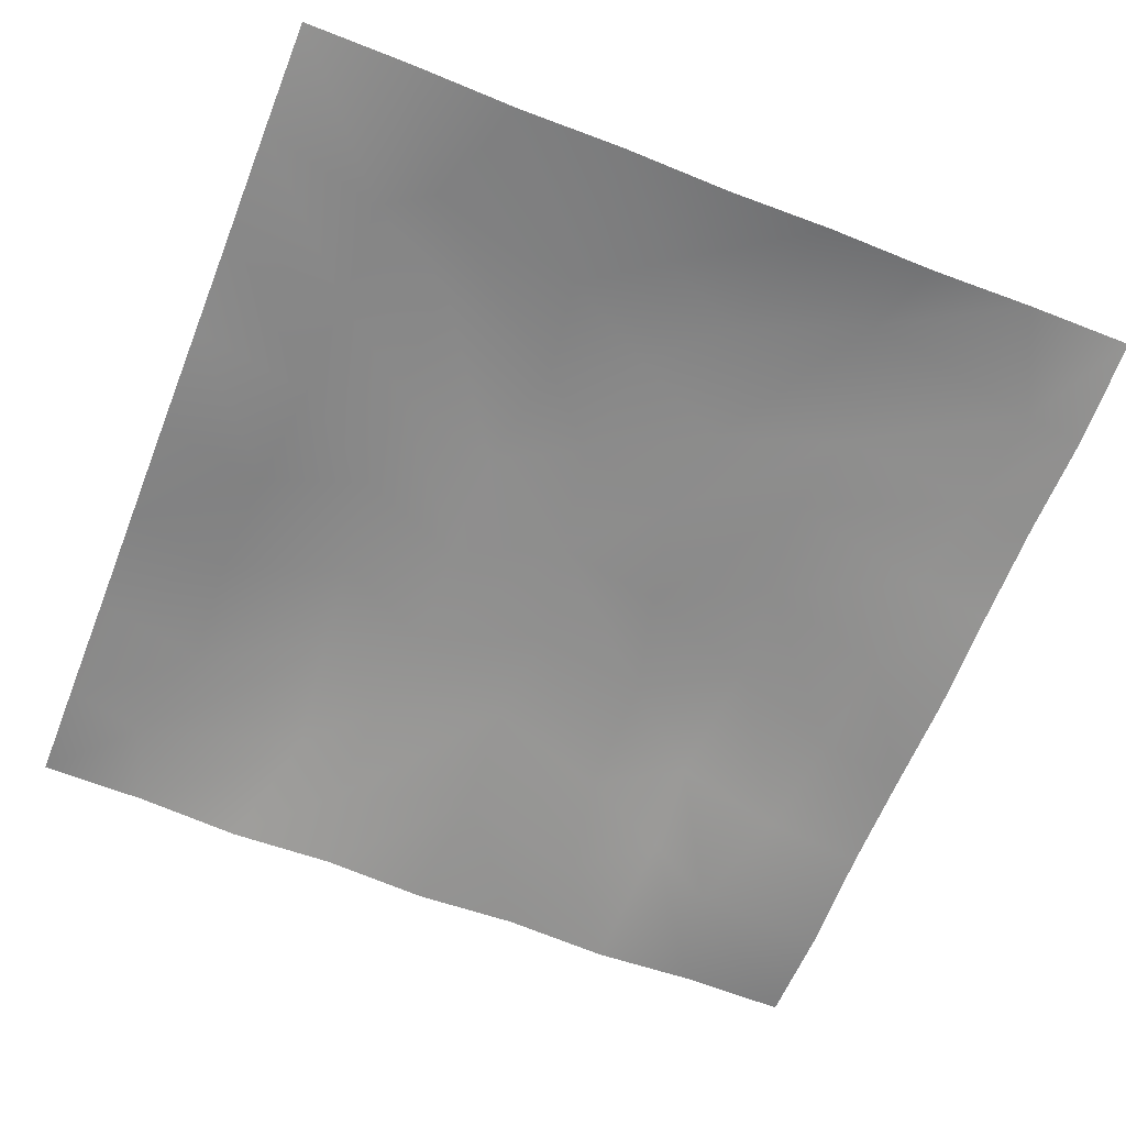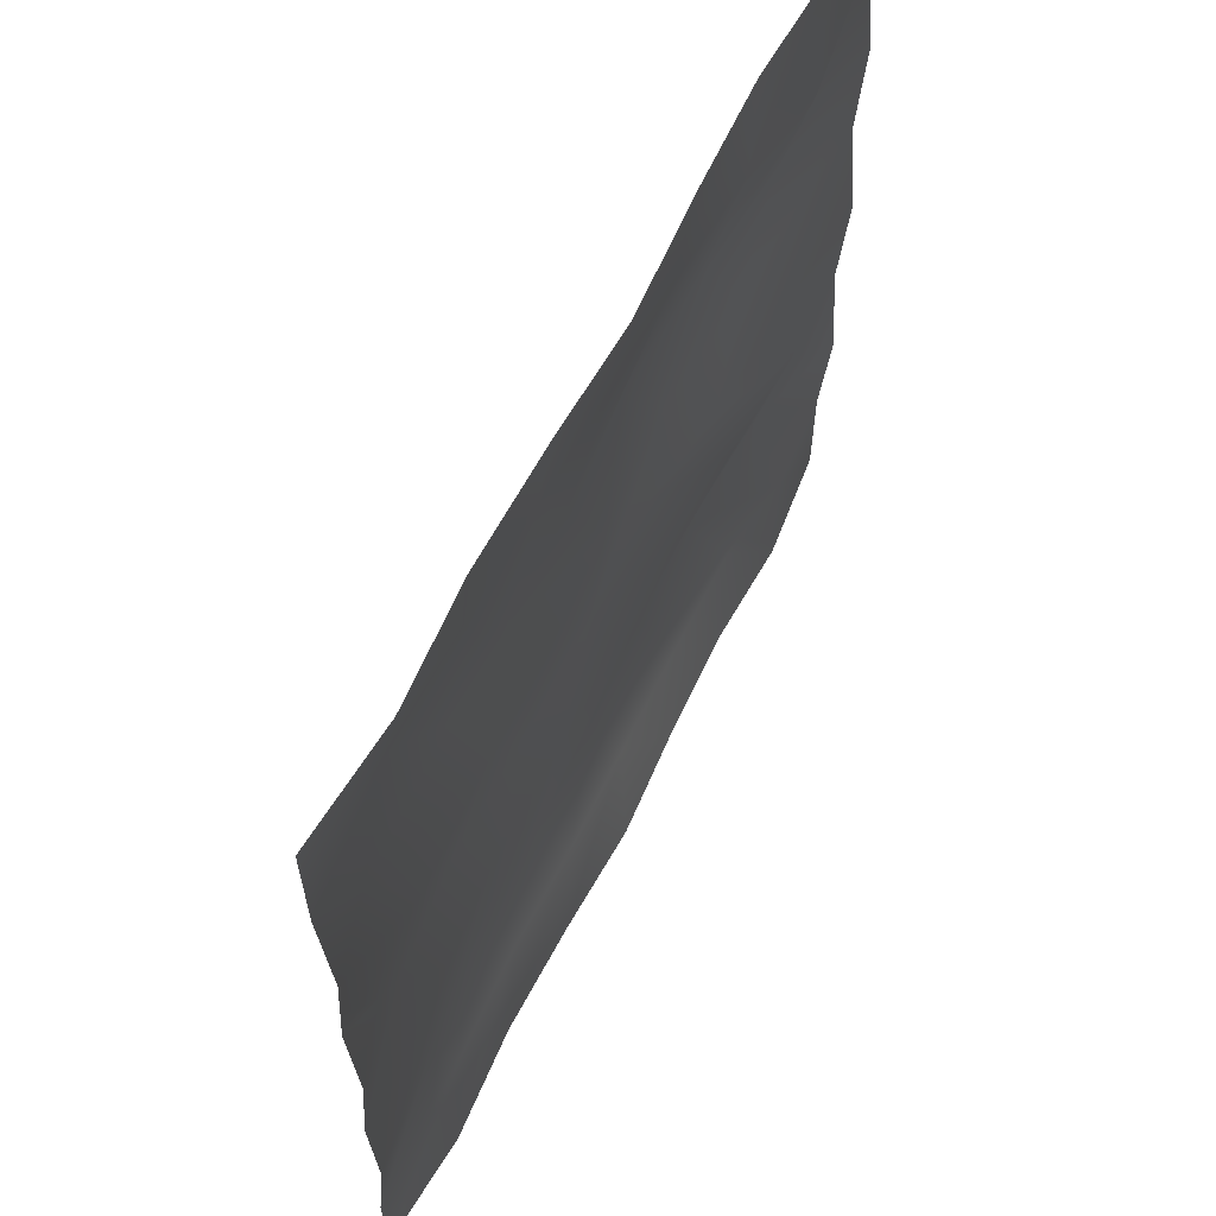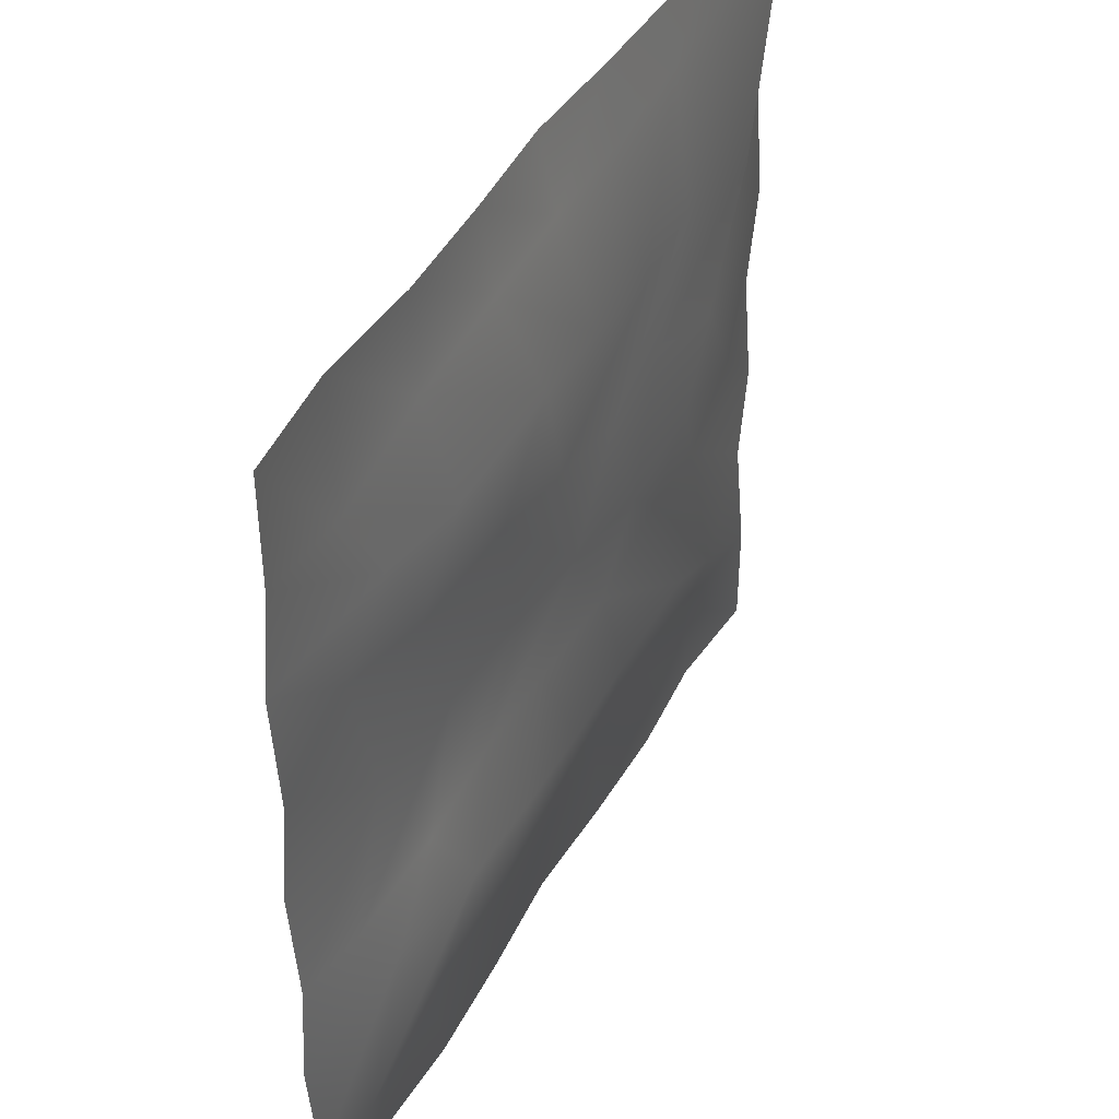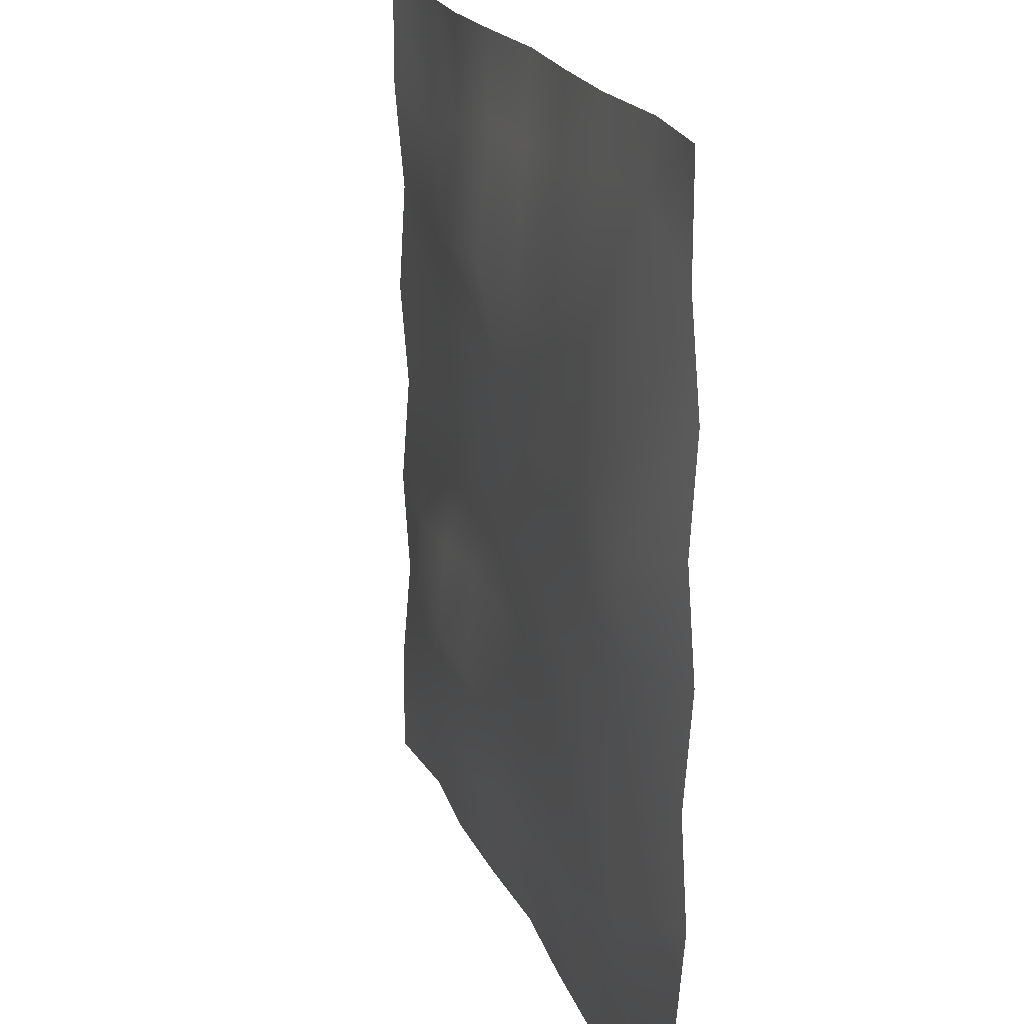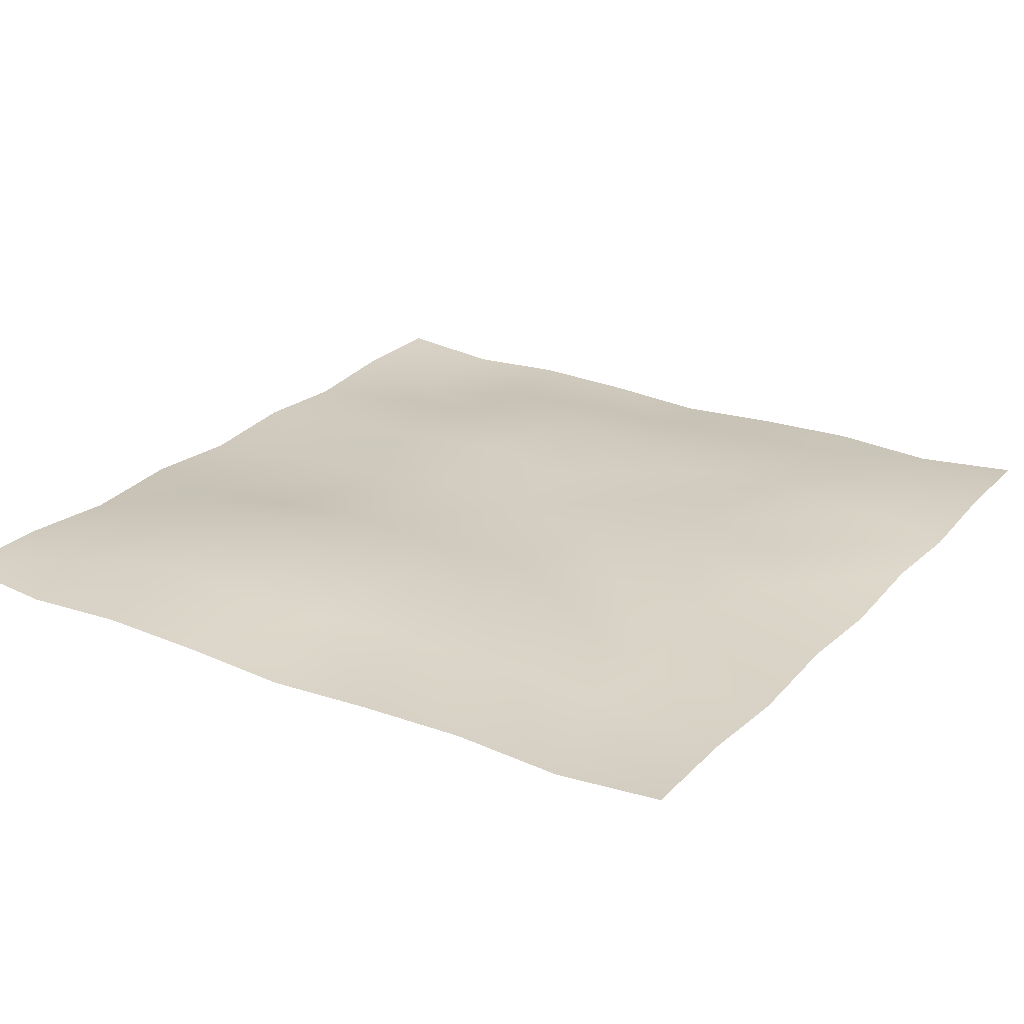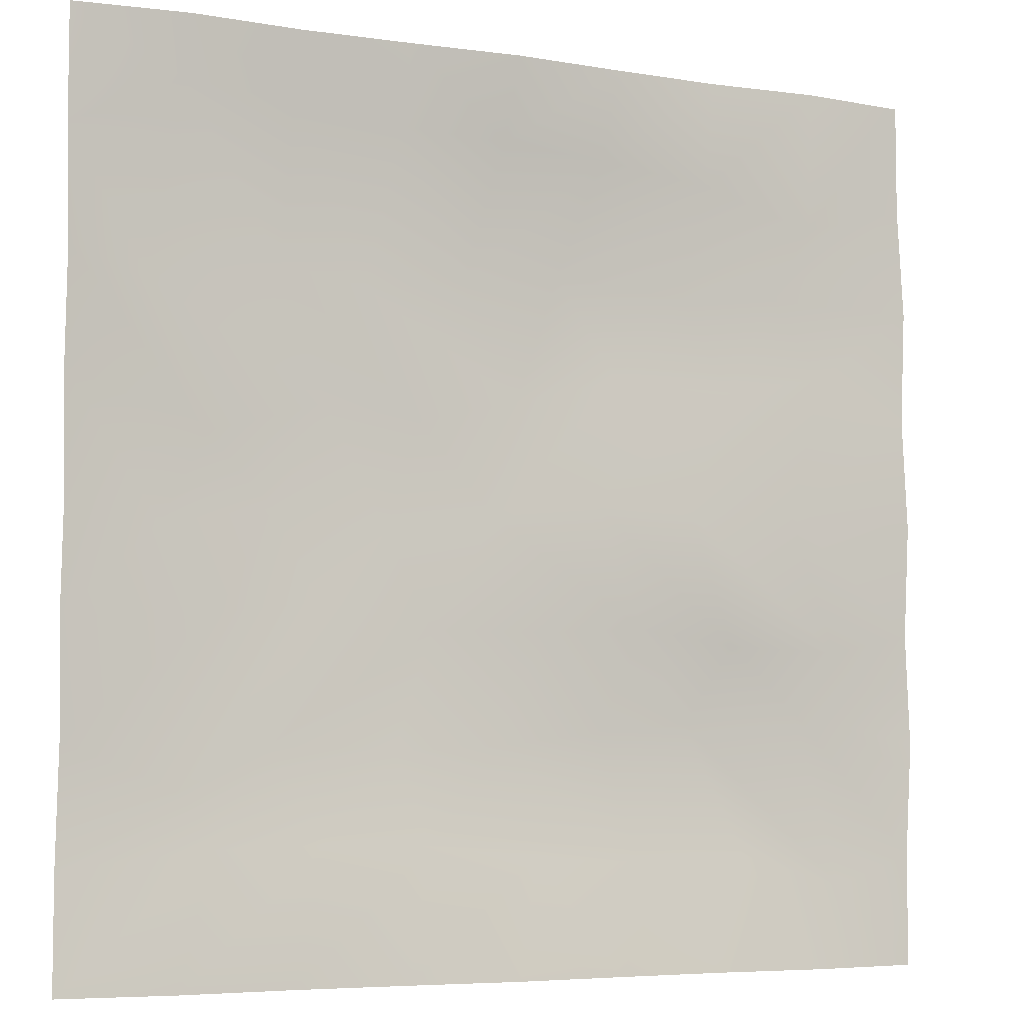
<metadata>
{"format":"obj","ext":"obj","renderer":"f3d","projection":"perspective","resolution":1024,"background":"white","views":[{"elev":-64.5,"azim":-111.6,"up":"+Y"},{"elev":62.8,"azim":-63.6,"up":"+Z"},{"elev":42.7,"azim":116.6,"up":"+Z"},{"elev":19.9,"azim":-107.2,"up":"+Z"},{"elev":24.7,"azim":-147.4,"up":"+Y"},{"elev":-5.7,"azim":-25.5,"up":"+Z"}]}
</metadata>
<code>
g Sand_plane_terrain5
v 85.57 -7.751 -85.81
v 105.1 -7.795 -78.84
v 105.1 -7.795 -105.1
v 78.84 -10.22 -105.1
v 32.34 -6.141 -79.45
v 59.99 -6.464 -78.25
v 52.56 -8.742 -105.1
v 26.28 -9.497 -105.1
v 33.36 -6.859 -26.01
v 57.49 -6.732 -29.43
v 46.85 -2.105 -47.8
v 23.98 -2.095 -49.9
v 84.96 -7.838 -30.52
v 105.1 -8.449 -26.28
v 105.1 -10.04 -52.56
v 75.5 -4.527 -44.61
v 46.98 -6.695 0.9493
v 73.16 -8.323 2.332
v 105.1 -10.41 0
v 7.581 -6.613 -27.27
v -1.242 -3.032 -52.96
v -2.967 -4.217 -1.315
v 22.24 -4.092 3.824
v 6.017 -6.783 -78.14
v 0 -10.97 -105.1
v -70.88 -8.157 -75.23
v -78.84 -10.22 -105.1
v -105.1 -7.795 -105.1
v -105.1 -7.795 -78.84
v -20.42 -7.713 -75.21
v -26.28 -9.497 -105.1
v -52.56 -8.742 -105.1
v -45.18 -7.243 -74.59
v -19.33 -5.621 -27.33
v -27.51 -3.927 -54.3
v -57.06 -3.718 -53.11
v -46.95 -6.146 -21.78
v -70.22 -7.581 -24.8
v -77.43 -4.898 -63.02
v -105.1 -10.04 -52.56
v -105.1 -8.449 -26.28
v -56.48 -3.416 -1.247
v -82.71 -4.942 -5.684
v -105.1 -10.41 0
v -29.59 -3.39 -5.442
v 77.68 -10.23 71.4
v 78.84 -10.22 105.1
v 105.1 -7.795 105.1
v 105.1 -7.795 78.84
v 22.67 -8.078 83.51
v 26.28 -9.497 105.1
v 52.56 -8.742 105.1
v 50.24 -8.872 79.81
v 27.91 -4.459 31.97
v 13.71 -2.42 56.11
v 46.17 -3.916 52.89
v 57.34 -6.6 31
v 81.67 -8.755 35.52
v 69.22 -6.441 54.21
v 105.1 -10.04 52.56
v 105.1 -8.449 26.28
v 1.868 -5.01 25.58
v -10.96 -3.738 52.69
v -2.699 -8.445 84.87
v 0 -10.97 105.1
v -79.34 -7.885 91.12
v -105.1 -7.795 78.84
v -105.1 -7.795 105.1
v -78.84 -10.22 105.1
v -28.28 -7.648 86.26
v -53.92 -7.769 88.79
v -52.56 -8.742 105.1
v -26.28 -9.497 105.1
v -22.75 -5.373 19.85
v -45.62 -6.089 22.23
v -55.72 -4.372 53.29
v -34.94 -4.144 49.09
v -72.75 -5.605 14.5
v -105.1 -8.449 26.28
v -105.1 -10.04 52.56
v -85.89 -4.1 47.26
f 1 2 3 4
f 5 6 7 8
f 9 10 11 12
f 13 14 15 16
f 10 13 16 11
f 17 18 13 10
f 18 19 14 13
f 20 9 12 21
f 22 23 9 20
f 23 17 10 9
f 24 5 8 25
f 21 12 5 24
f 12 11 6 5
f 6 1 4 7
f 11 16 1 6
f 16 15 2 1
f 26 27 28 29
f 30 31 32 33
f 34 35 36 37
f 38 39 40 41
f 37 36 39 38
f 42 37 38 43
f 43 38 41 44
f 20 21 35 34
f 22 20 34 45
f 45 34 37 42
f 24 25 31 30
f 21 24 30 35
f 35 30 33 36
f 33 32 27 26
f 36 33 26 39
f 39 26 29 40
f 46 47 48 49
f 50 51 52 53
f 54 55 56 57
f 58 59 60 61
f 57 56 59 58
f 17 57 58 18
f 18 58 61 19
f 62 63 55 54
f 22 62 54 23
f 23 54 57 17
f 64 65 51 50
f 63 64 50 55
f 55 50 53 56
f 53 52 47 46
f 56 53 46 59
f 59 46 49 60
f 66 67 68 69
f 70 71 72 73
f 74 75 76 77
f 78 79 80 81
f 75 78 81 76
f 42 43 78 75
f 43 44 79 78
f 62 74 77 63
f 22 45 74 62
f 45 42 75 74
f 64 70 73 65
f 63 77 70 64
f 77 76 71 70
f 71 66 69 72
f 76 81 66 71
f 81 80 67 66

</code>
